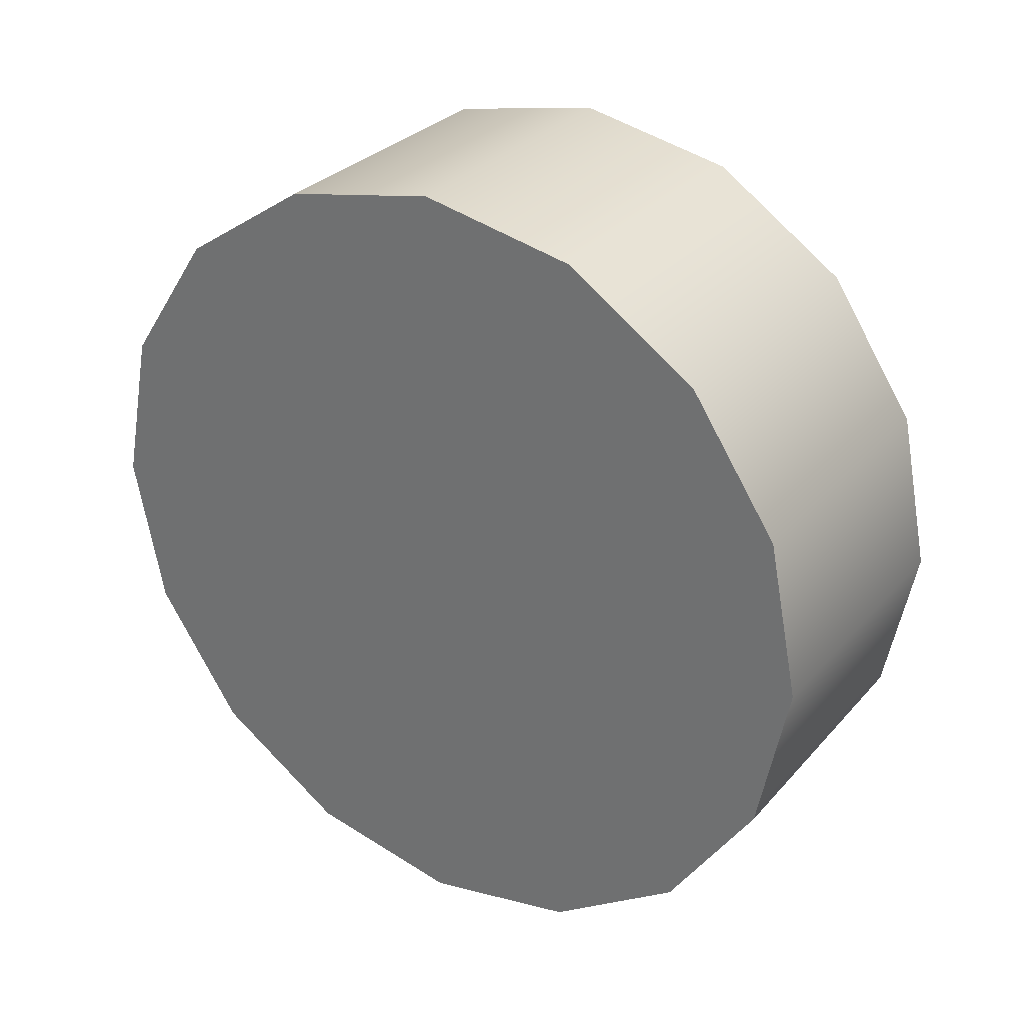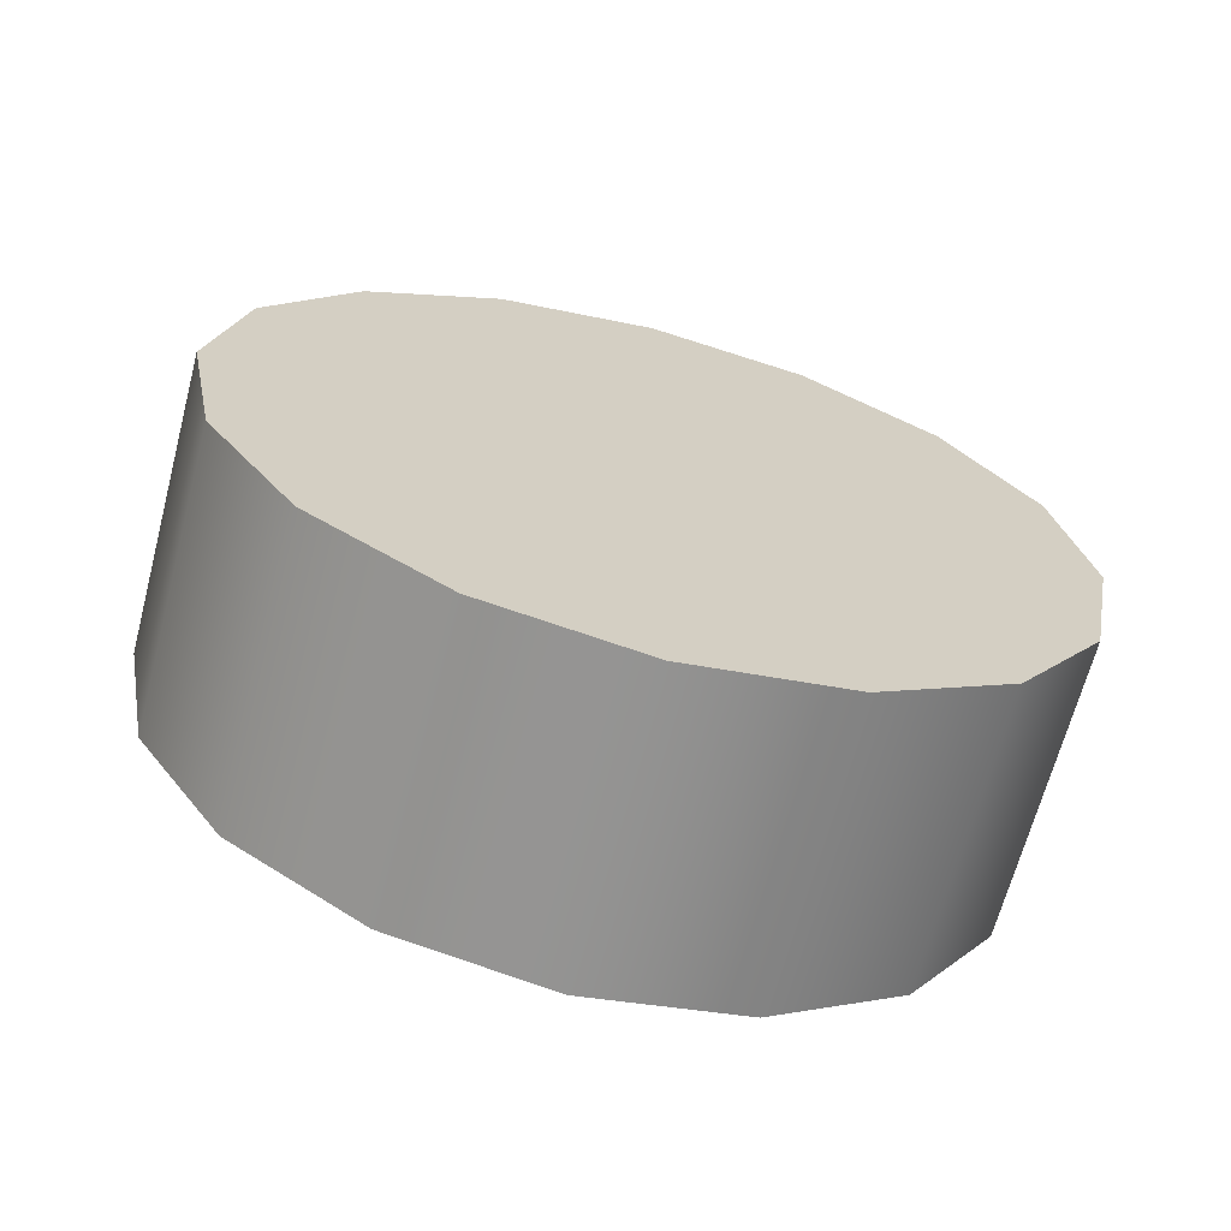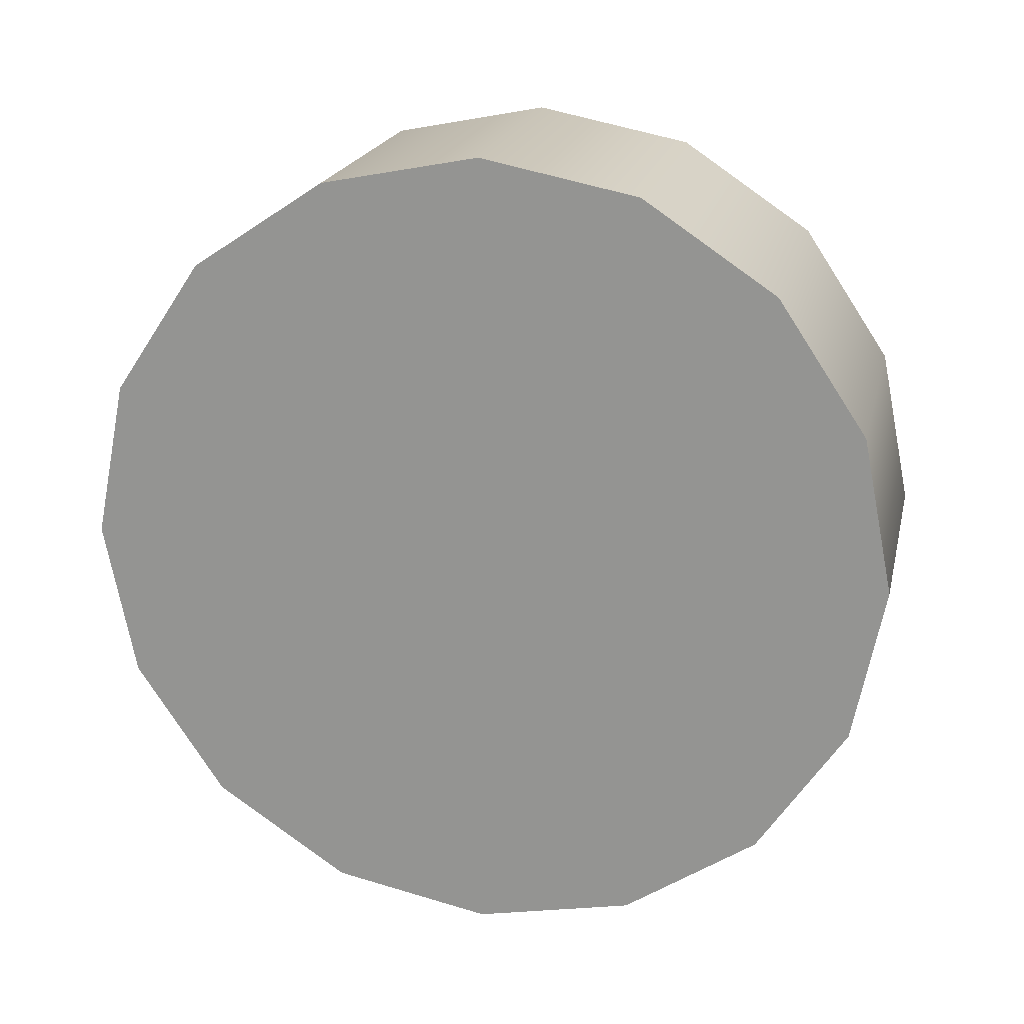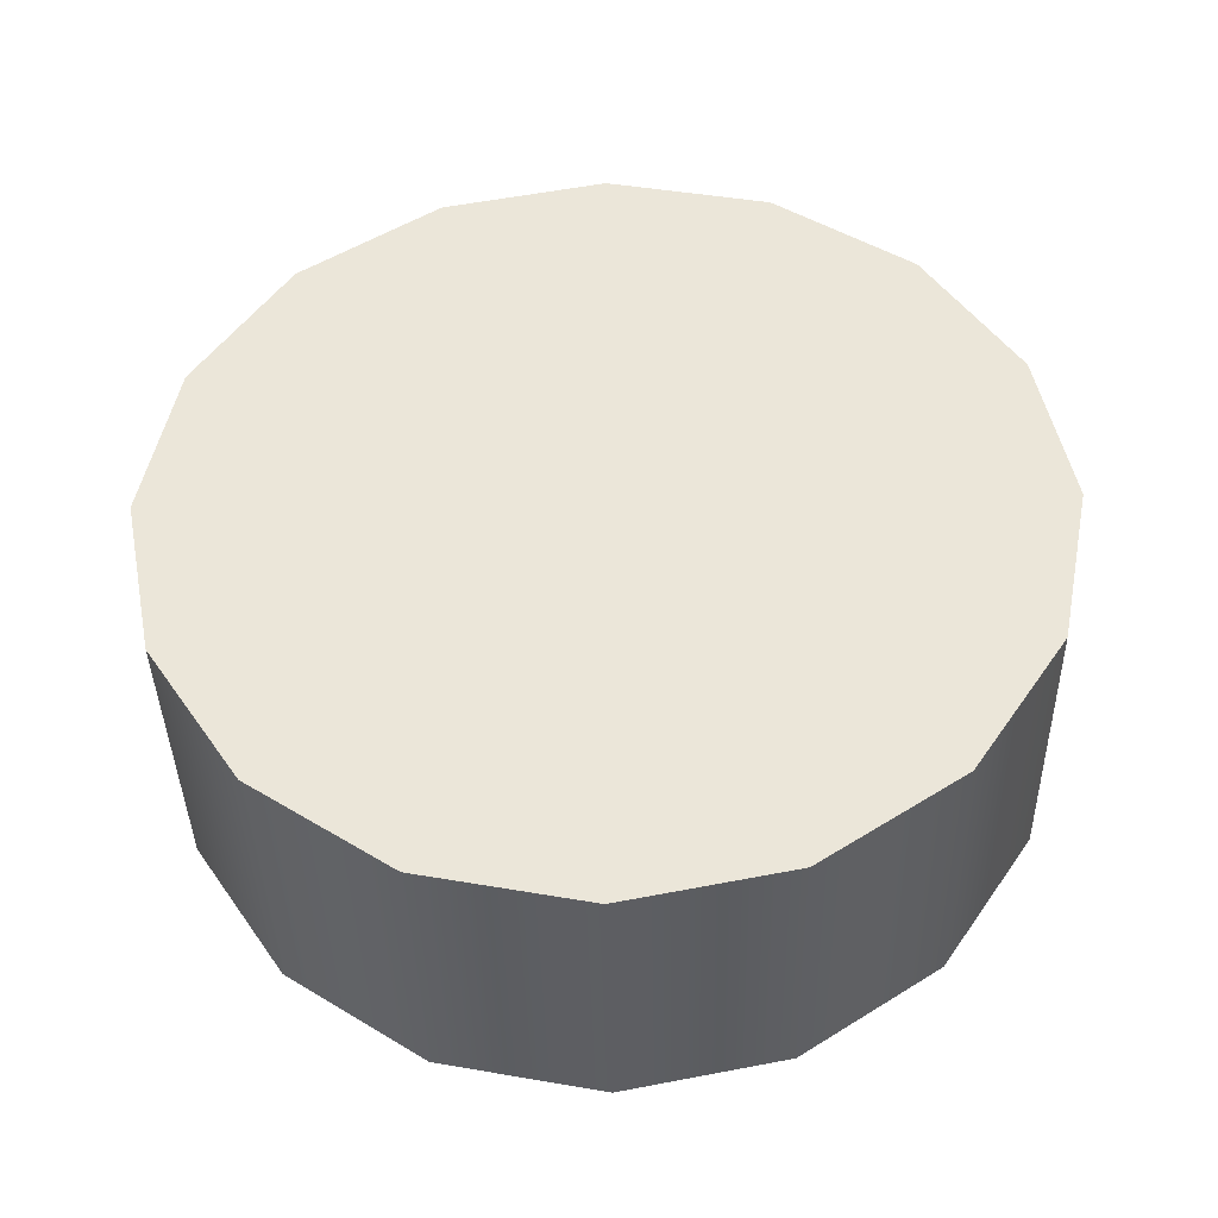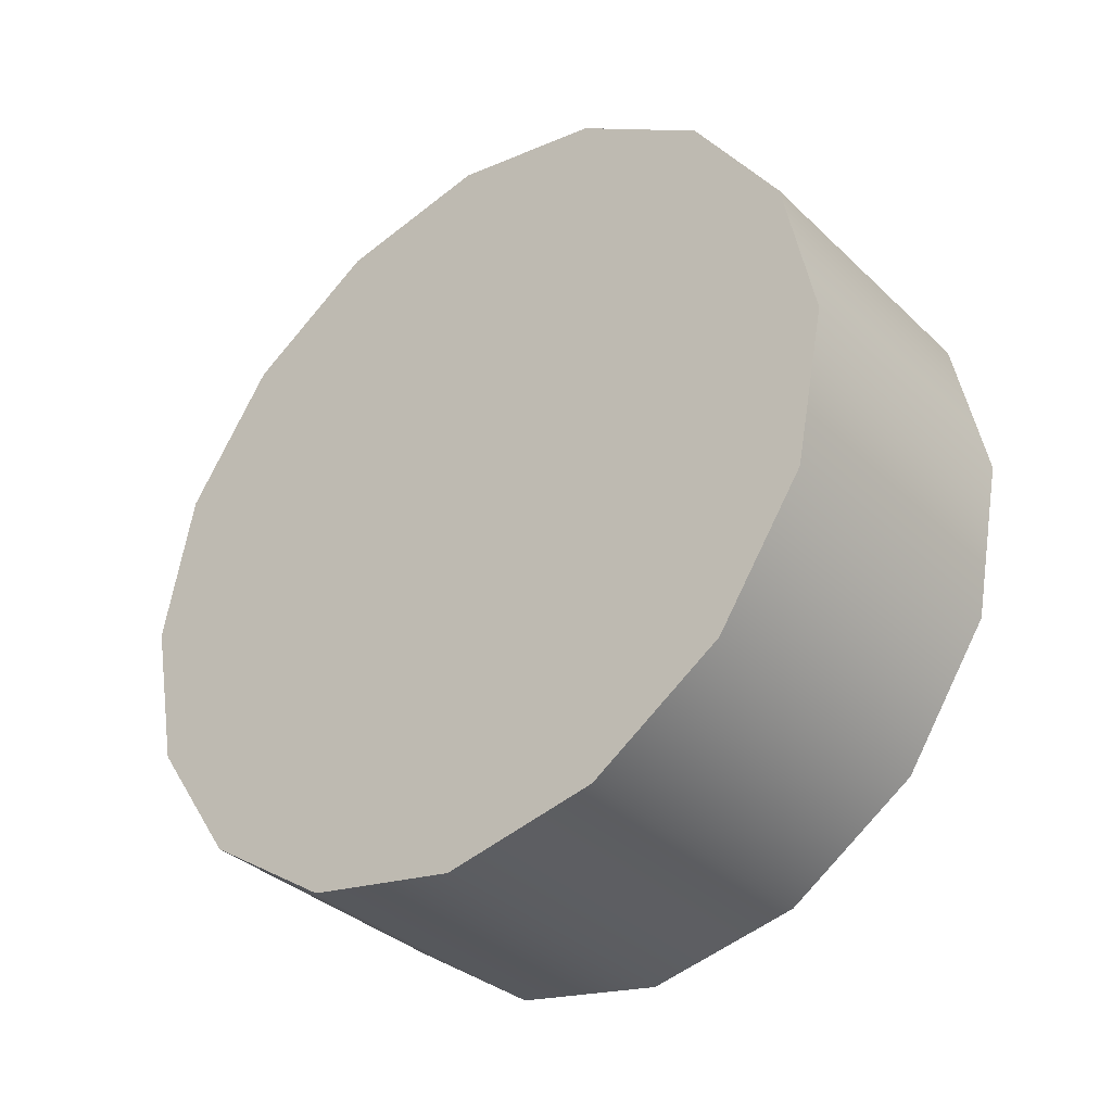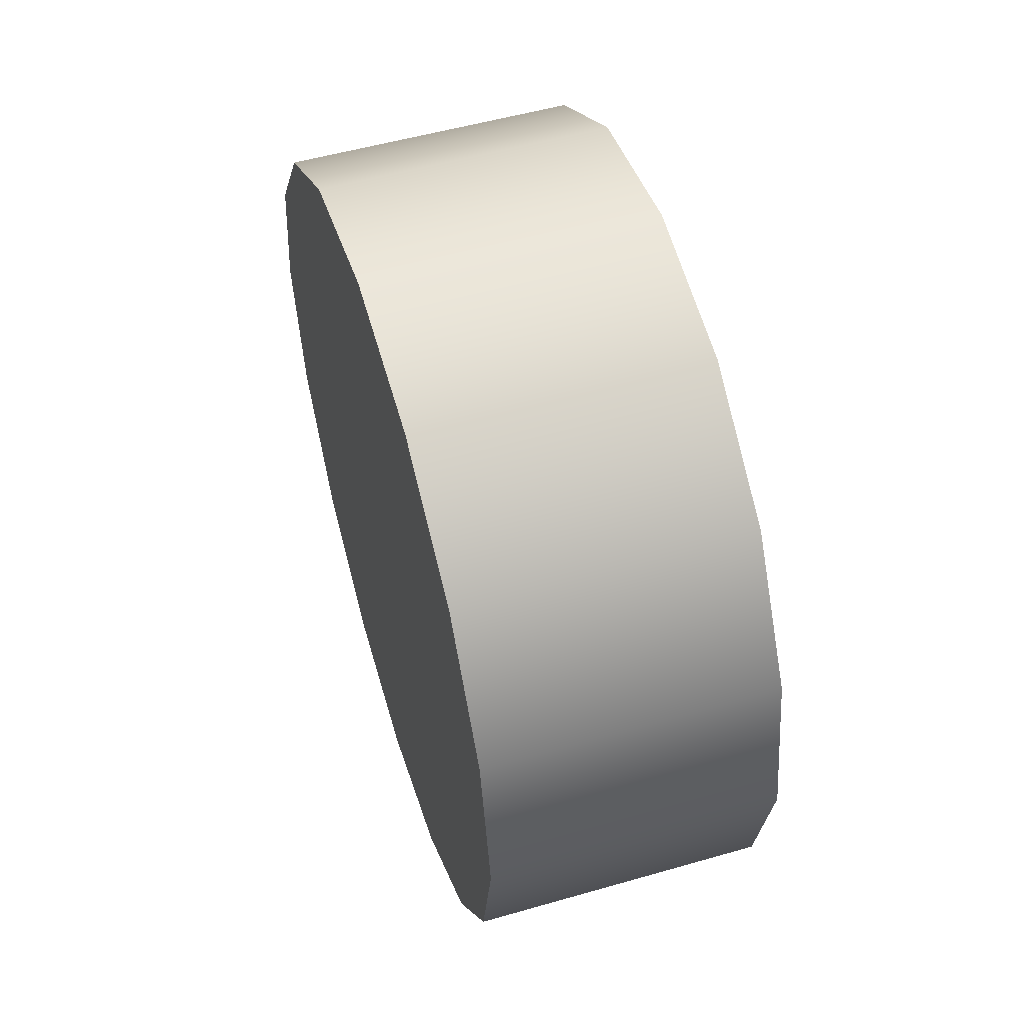
<metadata>
{"format":"obj","ext":"obj","renderer":"f3d","projection":"perspective","resolution":1024,"background":"white","views":[{"elev":30.0,"azim":-56.8,"up":"+Y"},{"elev":-66.6,"azim":75.2,"up":"+Y"},{"elev":20.1,"azim":102.7,"up":"+Z"},{"elev":-39.4,"azim":91.2,"up":"+Z"},{"elev":-35.2,"azim":-51.0,"up":"+Z"},{"elev":53.7,"azim":163.0,"up":"+Y"}]}
</metadata>
<code>
o Cylinder001
v 0 -0 0.676
v 0 0.2587 0.6246
v -0.4829 0.2587 0.6246
v -0.4829 -0 0.676
v 0 0.478 0.478
v -0.4829 0.478 0.478
v 0 0.6246 0.2587
v -0.4829 0.6246 0.2587
v 0 0.676 0
v -0.4829 0.676 0
v 0 0.6246 -0.2587
v -0.4829 0.6246 -0.2587
v 0 0.478 -0.478
v -0.4829 0.478 -0.478
v 0 0.2587 -0.6246
v -0.4829 0.2587 -0.6246
v 0 0 -0.676
v -0.4829 0 -0.676
v 0 -0.2587 -0.6246
v -0.4829 -0.2587 -0.6246
v 0 -0.478 -0.478
v -0.4829 -0.478 -0.478
v 0 -0.6246 -0.2587
v -0.4829 -0.6246 -0.2587
v 0 -0.676 -0
v -0.4829 -0.676 -0
v 0 -0.6246 0.2587
v -0.4829 -0.6246 0.2587
v 0 -0.478 0.478
v -0.4829 -0.478 0.478
v 0 -0.2587 0.6246
v -0.4829 -0.2587 0.6246
v 0 -0 0.338
v 0 0.1294 0.3123
v 0 0.239 0.239
v 0 0.3123 0.1294
v 0 0.338 0
v 0 0.3123 -0.1294
v 0 0.239 -0.239
v 0 0.1294 -0.3123
v 0 0 -0.338
v 0 -0.1294 -0.3123
v 0 -0.239 -0.239
v 0 -0.3123 -0.1294
v 0 -0.338 -0
v 0 -0.3123 0.1294
v 0 -0.239 0.239
v 0 -0.1294 0.3123
v 0 0 0
v -0.4829 0.1294 0.3123
v -0.4829 -0 0.338
v -0.4829 0.239 0.239
v -0.4829 0.3123 0.1294
v -0.4829 0.338 0
v -0.4829 0.3123 -0.1294
v -0.4829 0.239 -0.239
v -0.4829 0.1294 -0.3123
v -0.4829 0 -0.338
v -0.4829 -0.1294 -0.3123
v -0.4829 -0.239 -0.239
v -0.4829 -0.3123 -0.1294
v -0.4829 -0.338 -0
v -0.4829 -0.3123 0.1294
v -0.4829 -0.239 0.239
v -0.4829 -0.1294 0.3123
v -0.4829 0 0
f 1 2 3
f 3 4 1
f 2 5 6
f 6 3 2
f 5 7 8
f 8 6 5
f 7 9 10
f 10 8 7
f 9 11 12
f 12 10 9
f 11 13 14
f 14 12 11
f 13 15 16
f 16 14 13
f 15 17 18
f 18 16 15
f 17 19 20
f 20 18 17
f 19 21 22
f 22 20 19
f 21 23 24
f 24 22 21
f 23 25 26
f 26 24 23
f 25 27 28
f 28 26 25
f 27 29 30
f 30 28 27
f 29 31 32
f 32 30 29
f 31 1 4
f 4 32 31
f 2 1 33
f 33 34 2
f 5 2 34
f 34 35 5
f 7 5 35
f 35 36 7
f 9 7 36
f 36 37 9
f 11 9 37
f 37 38 11
f 13 11 38
f 38 39 13
f 15 13 39
f 39 40 15
f 17 15 40
f 40 41 17
f 19 17 41
f 41 42 19
f 21 19 42
f 42 43 21
f 23 21 43
f 43 44 23
f 25 23 44
f 44 45 25
f 27 25 45
f 45 46 27
f 29 27 46
f 46 47 29
f 31 29 47
f 47 48 31
f 1 31 48
f 48 33 1
f 33 48 49
f 49 34 33
f 49 36 35
f 35 34 49
f 49 38 37
f 37 36 49
f 49 40 39
f 39 38 49
f 49 42 41
f 41 40 49
f 49 44 43
f 43 42 49
f 49 46 45
f 45 44 49
f 49 48 47
f 47 46 49
f 4 3 50
f 50 51 4
f 3 6 52
f 52 50 3
f 6 8 53
f 53 52 6
f 8 10 54
f 54 53 8
f 10 12 55
f 55 54 10
f 12 14 56
f 56 55 12
f 14 16 57
f 57 56 14
f 16 18 58
f 58 57 16
f 18 20 59
f 59 58 18
f 20 22 60
f 60 59 20
f 22 24 61
f 61 60 22
f 24 26 62
f 62 61 24
f 26 28 63
f 63 62 26
f 28 30 64
f 64 63 28
f 30 32 65
f 65 64 30
f 32 4 51
f 51 65 32
f 66 65 51
f 51 50 66
f 52 53 66
f 66 50 52
f 54 55 66
f 66 53 54
f 56 57 66
f 66 55 56
f 58 59 66
f 66 57 58
f 60 61 66
f 66 59 60
f 62 63 66
f 66 61 62
f 64 65 66
f 66 63 64

</code>
